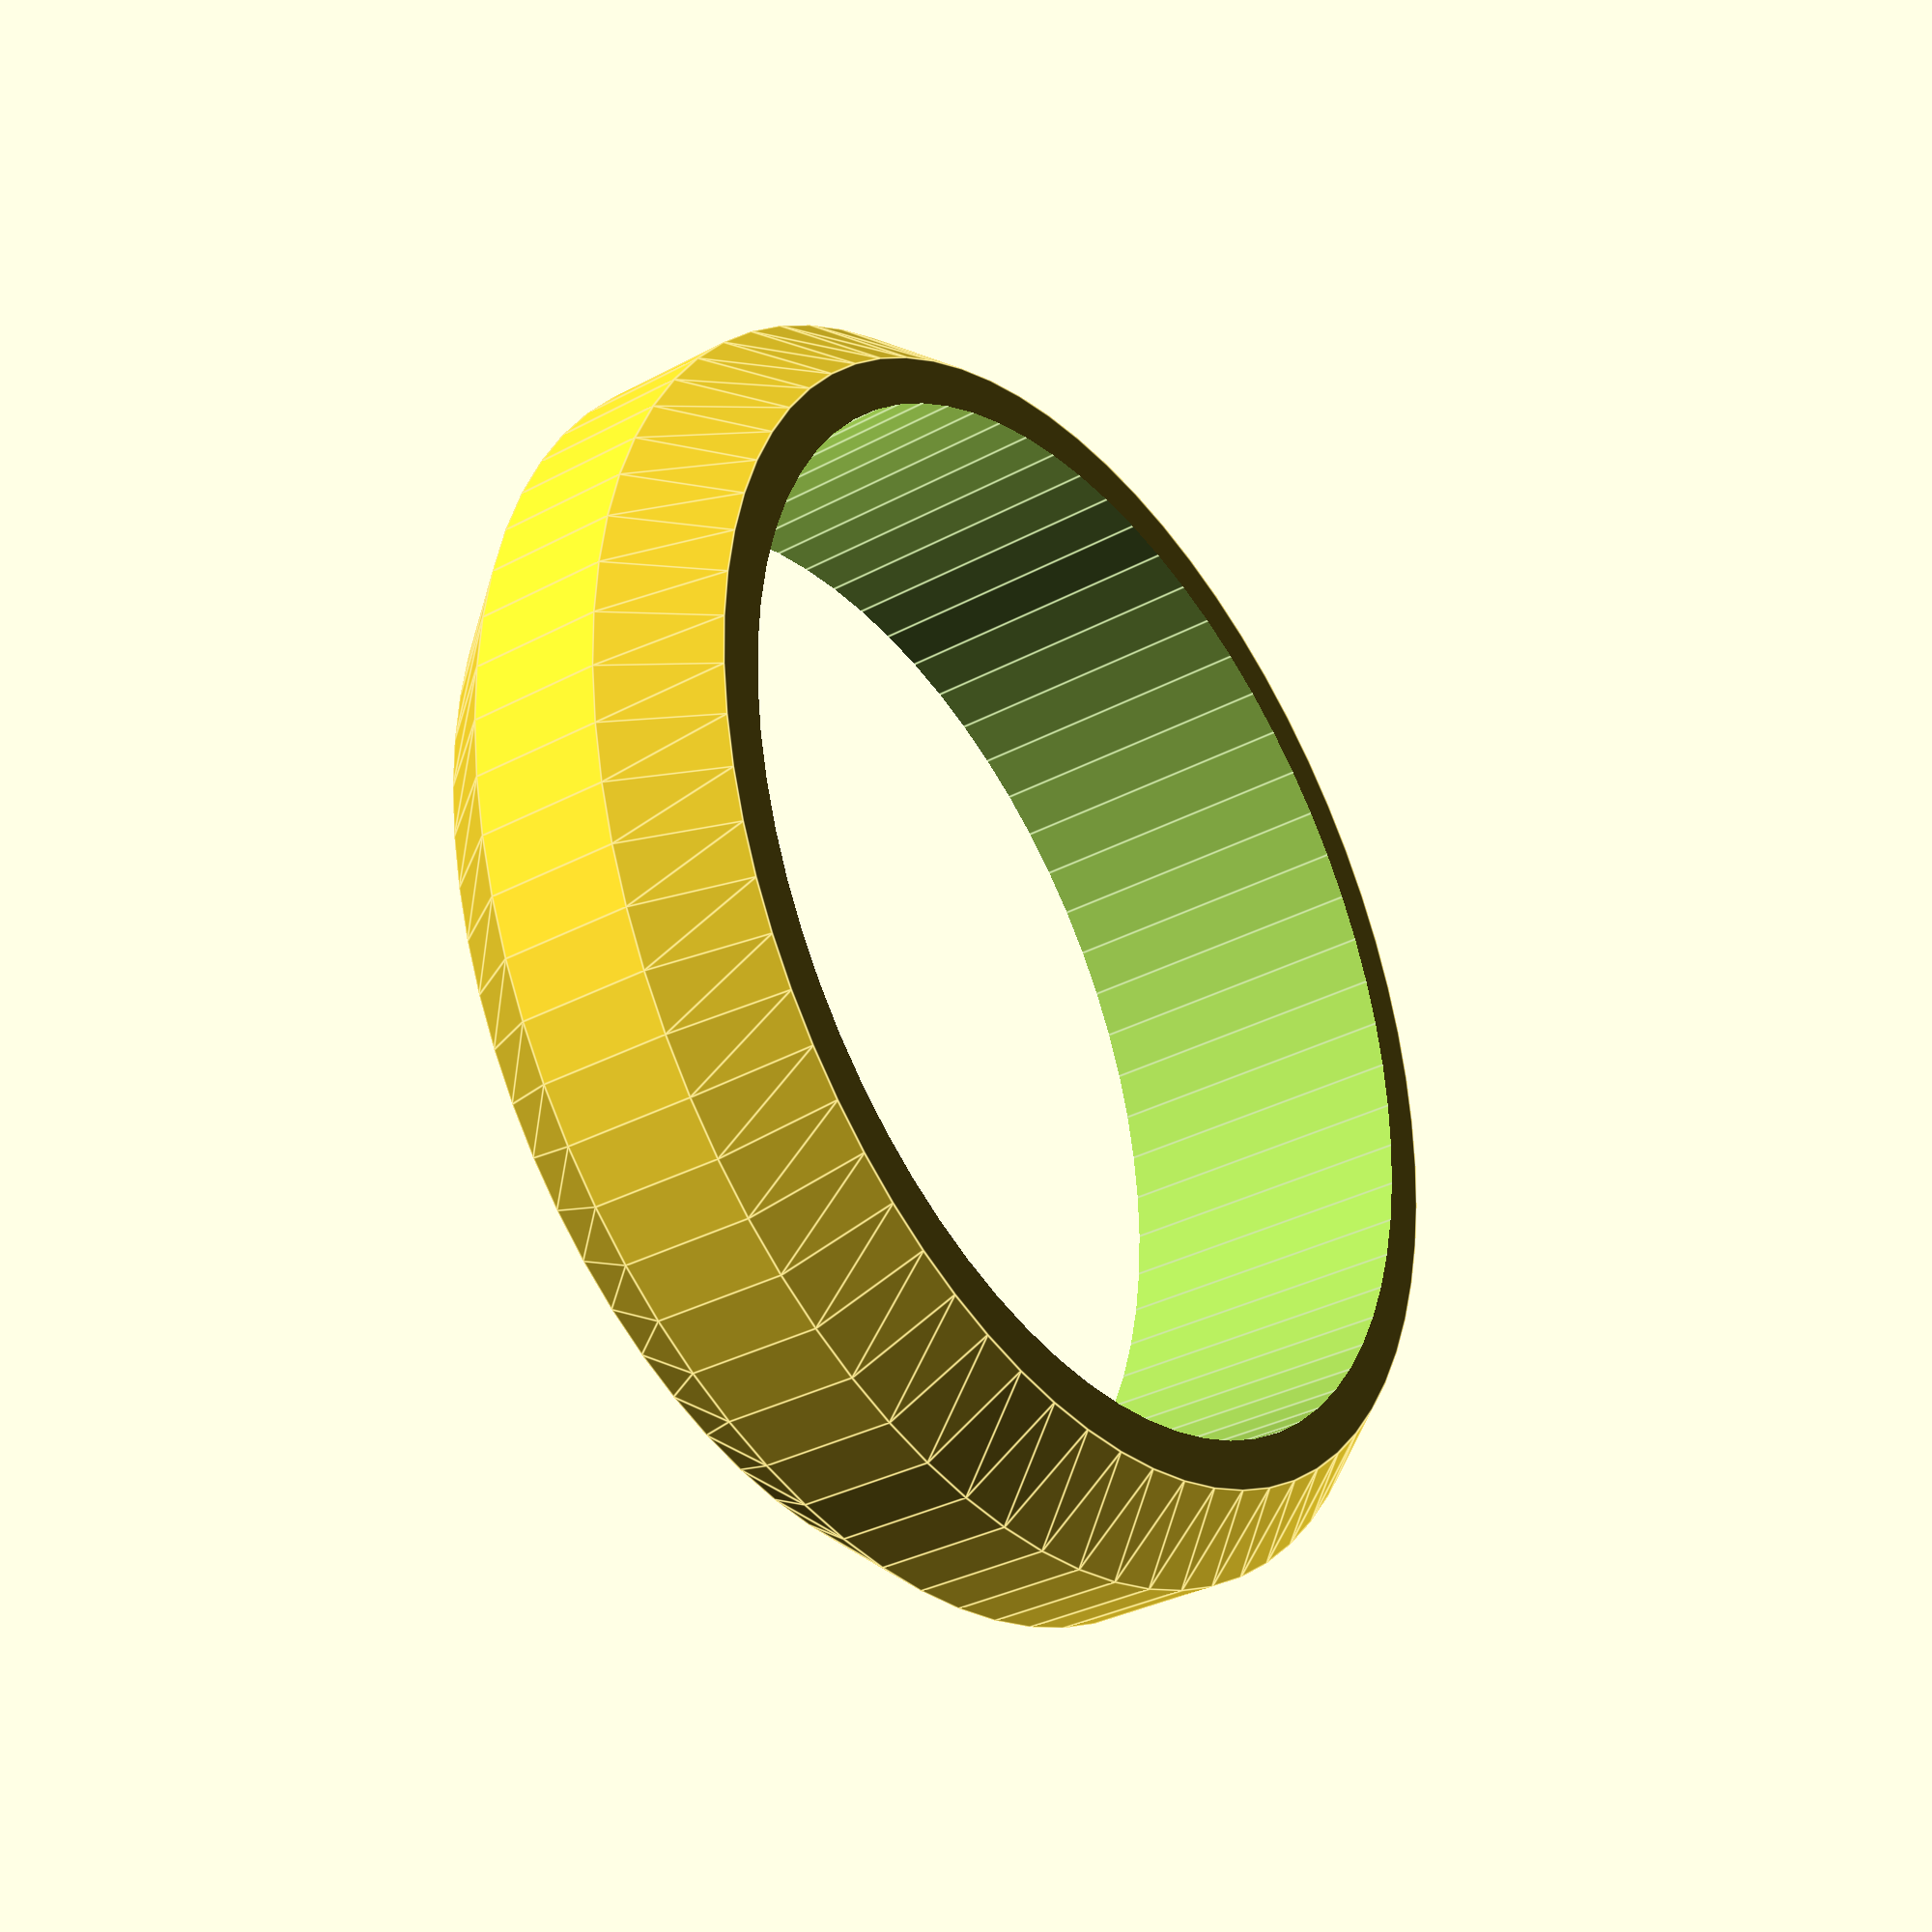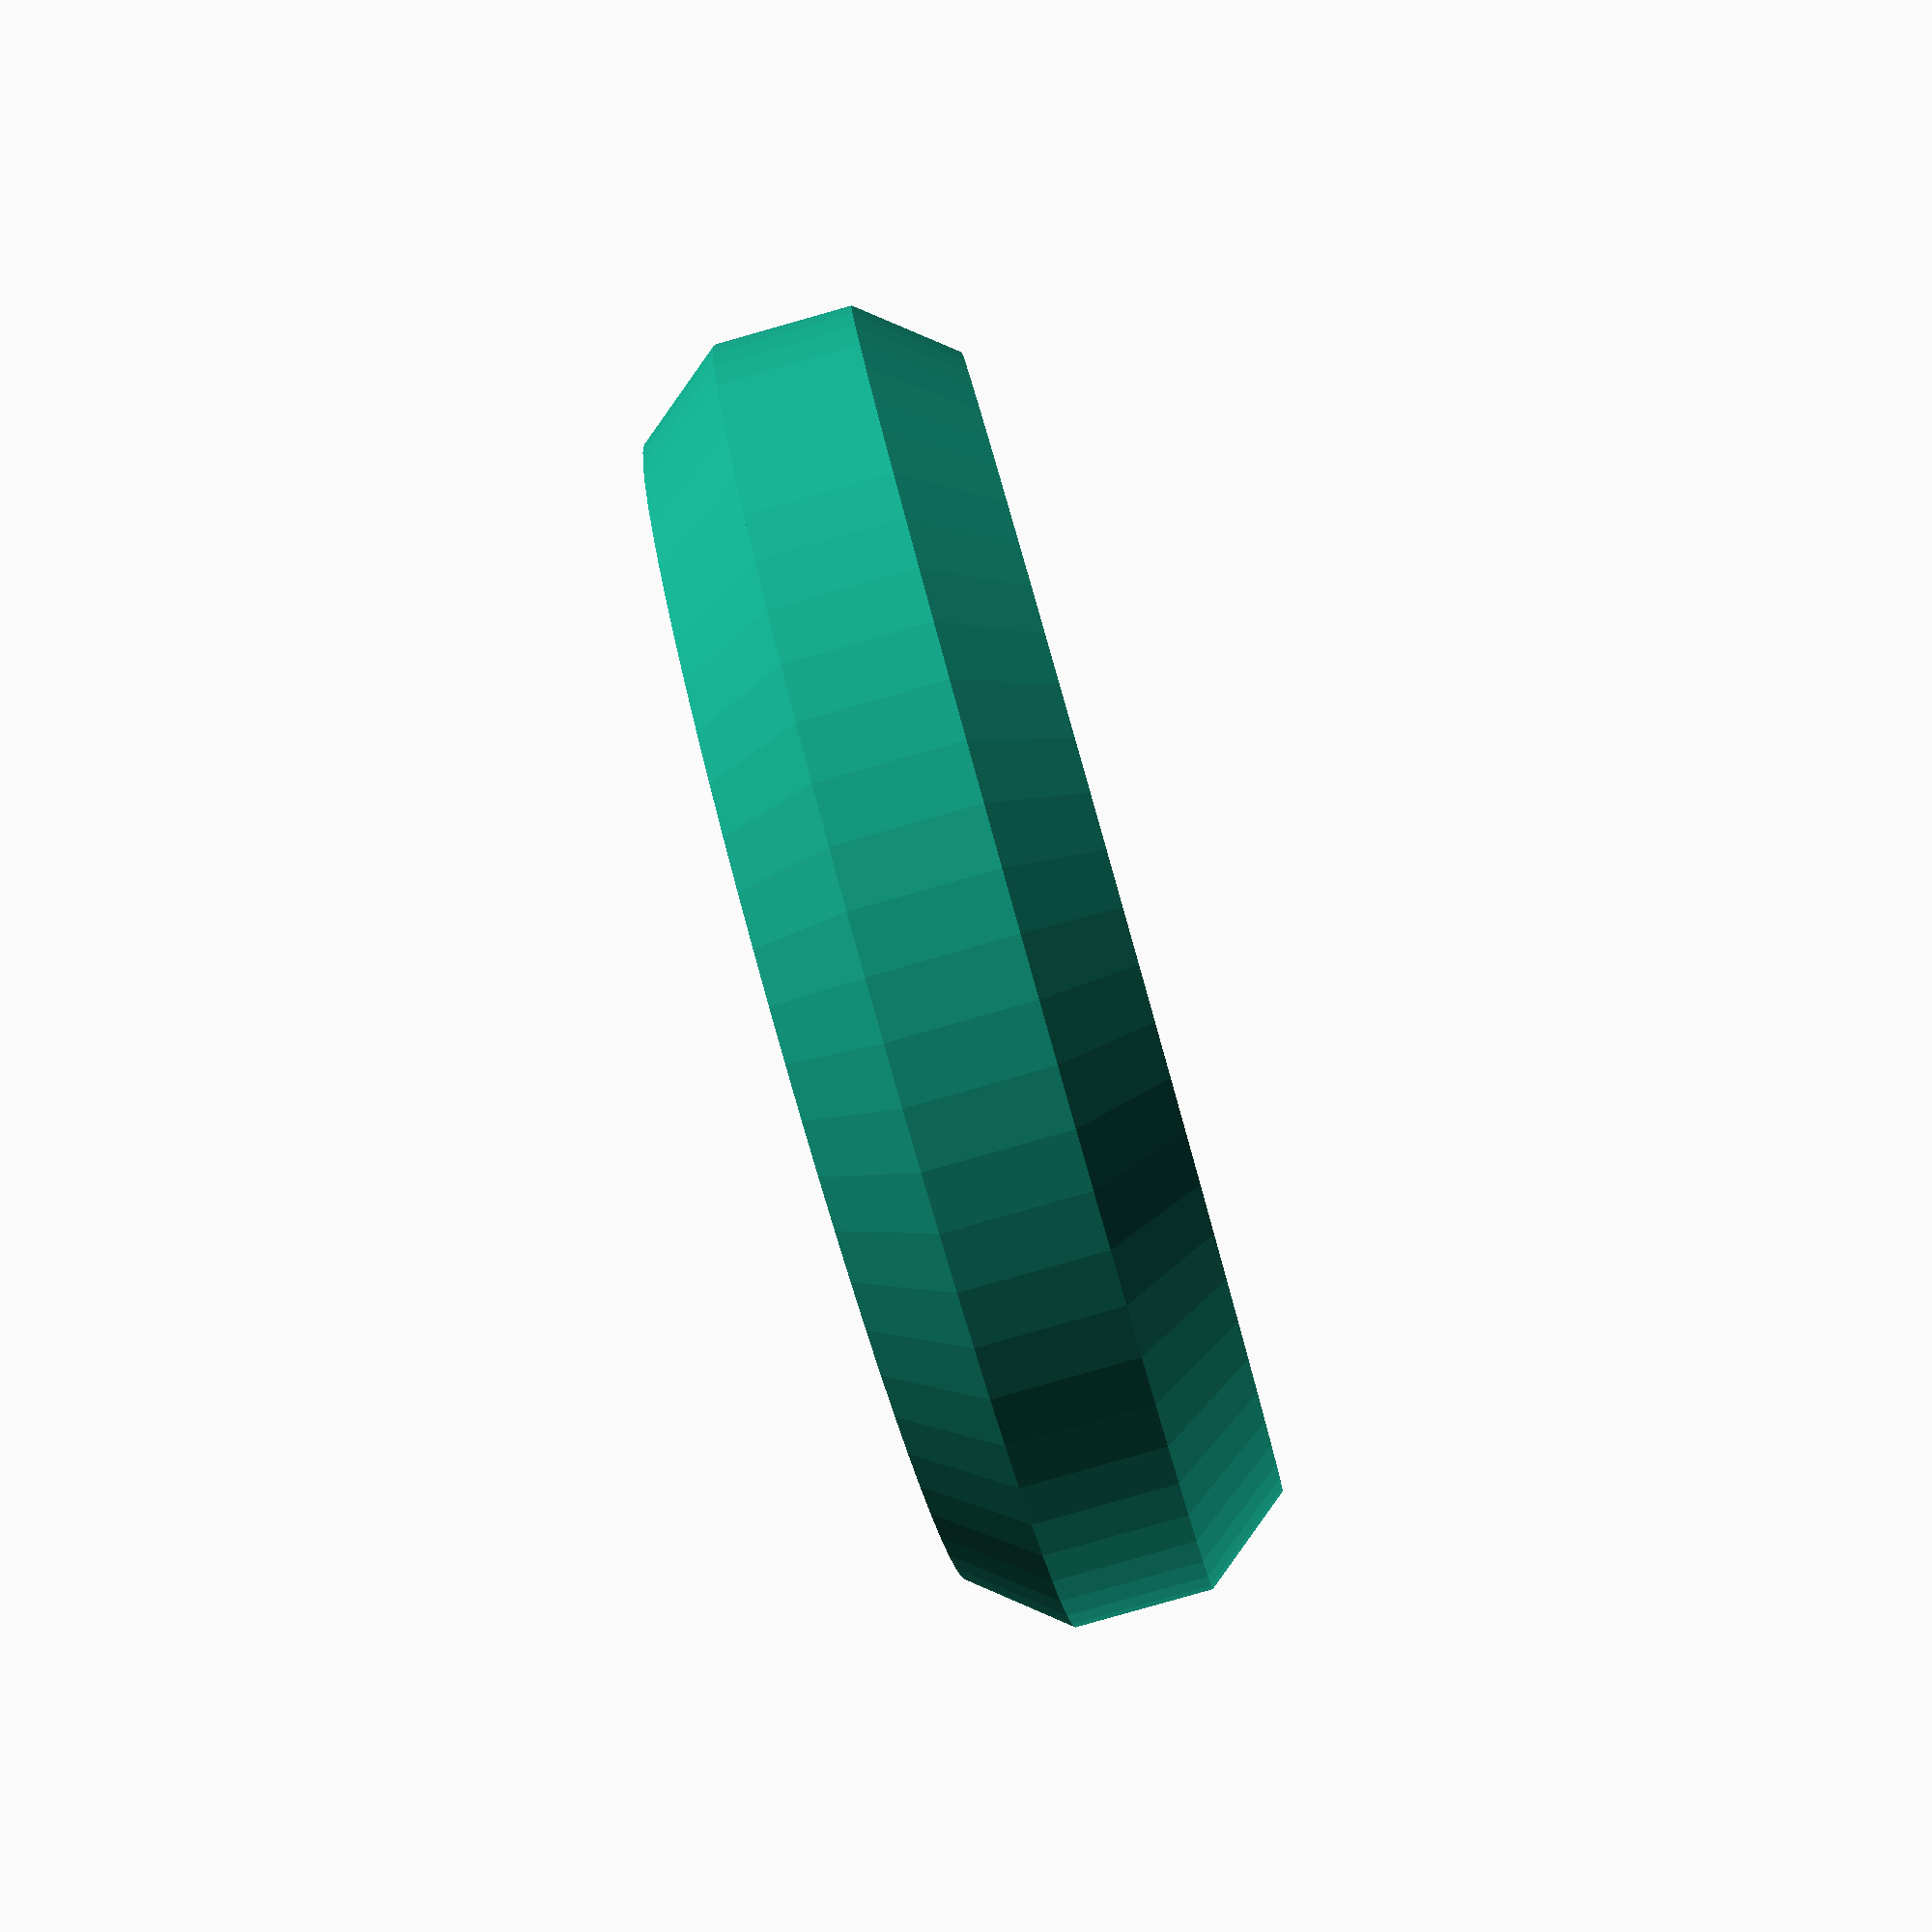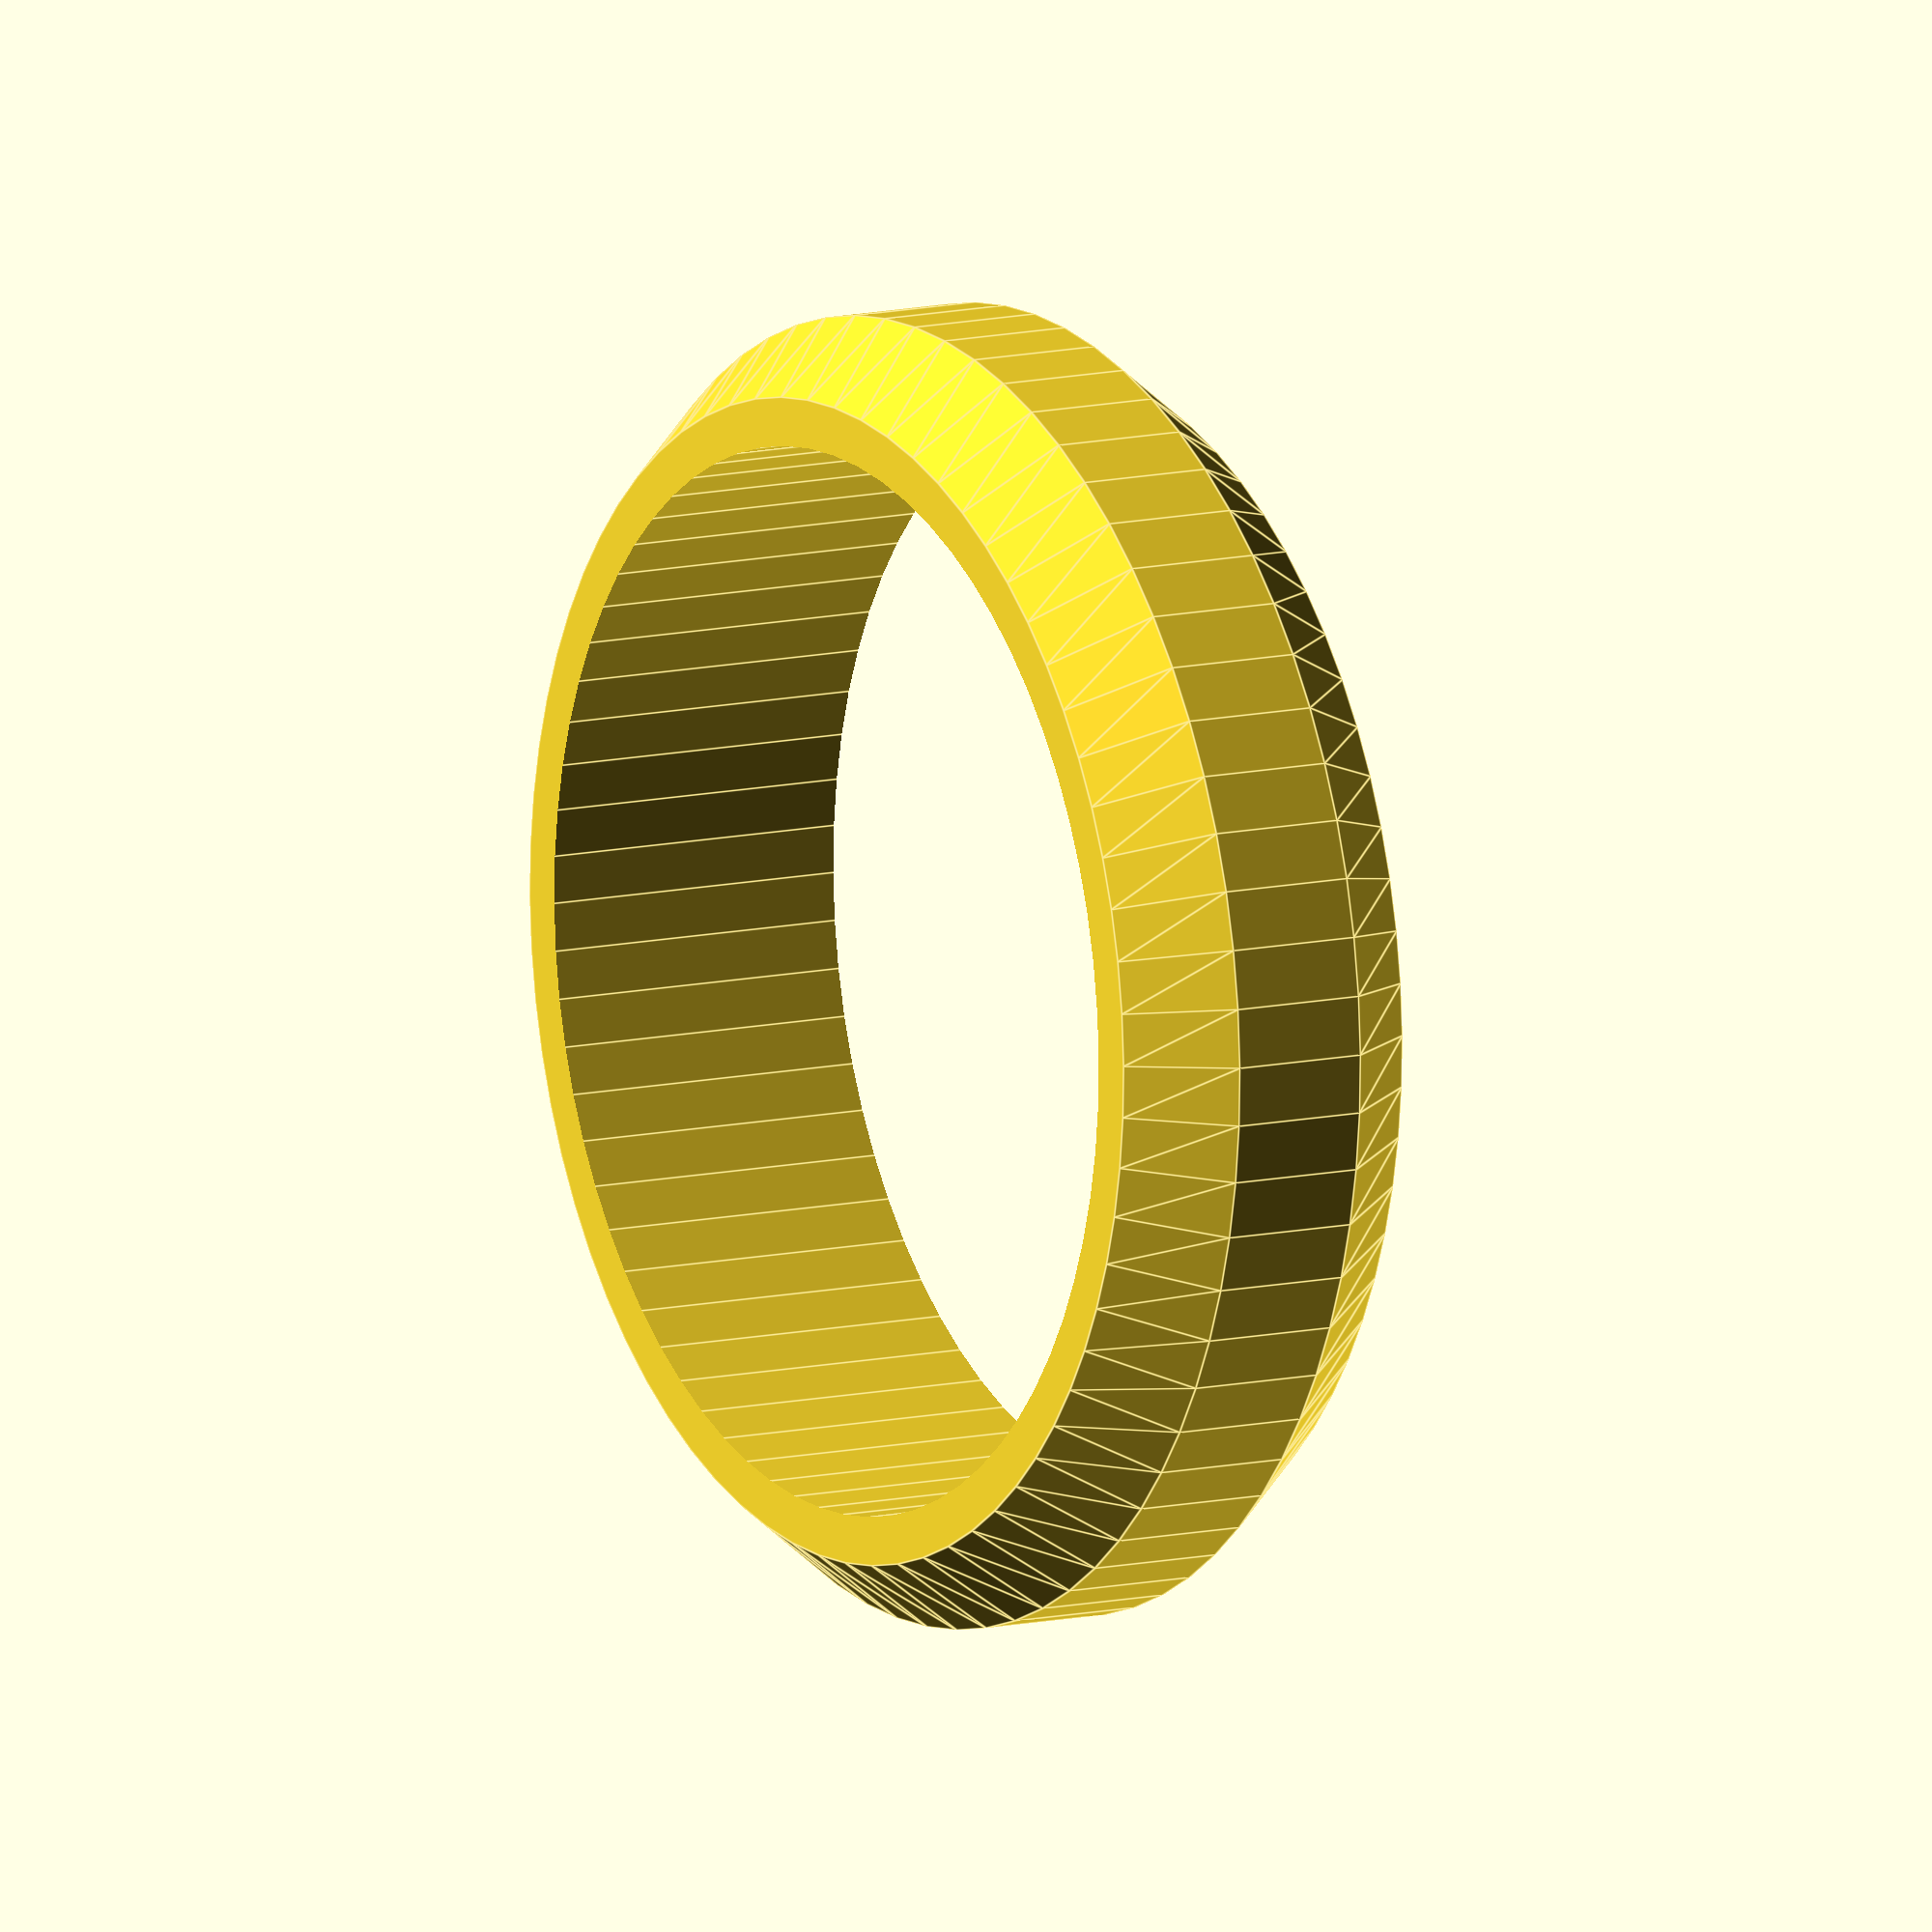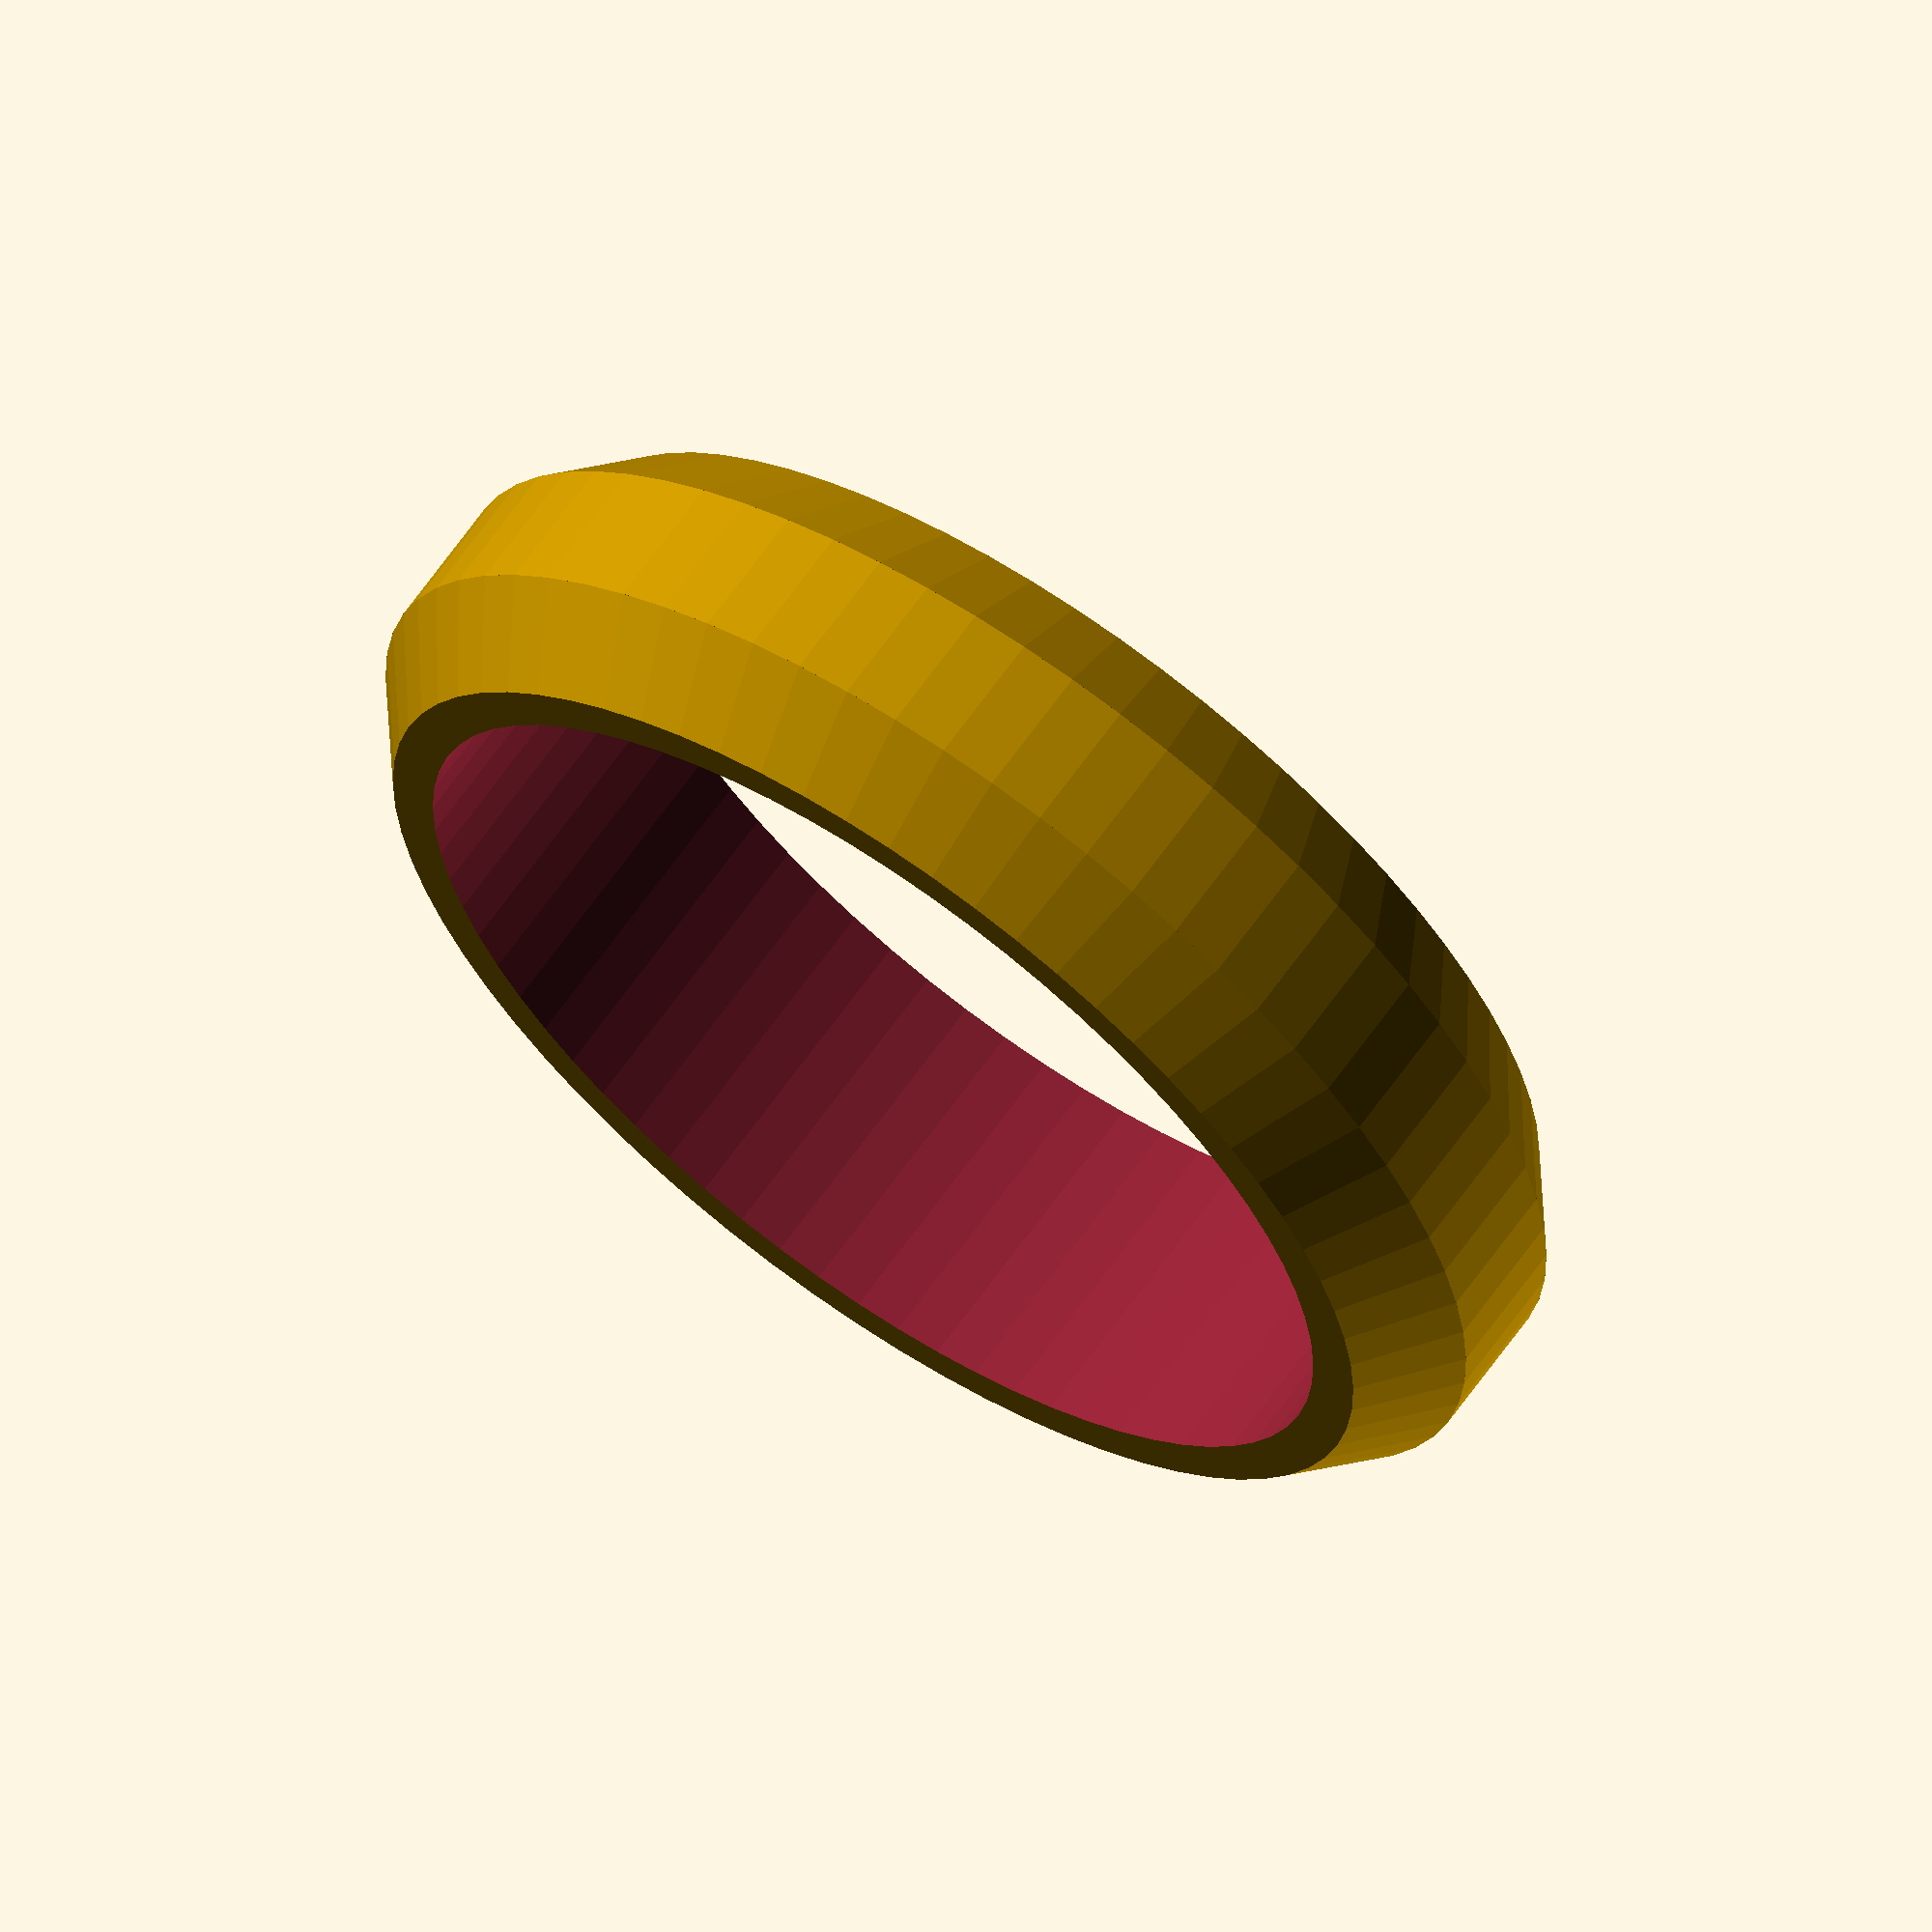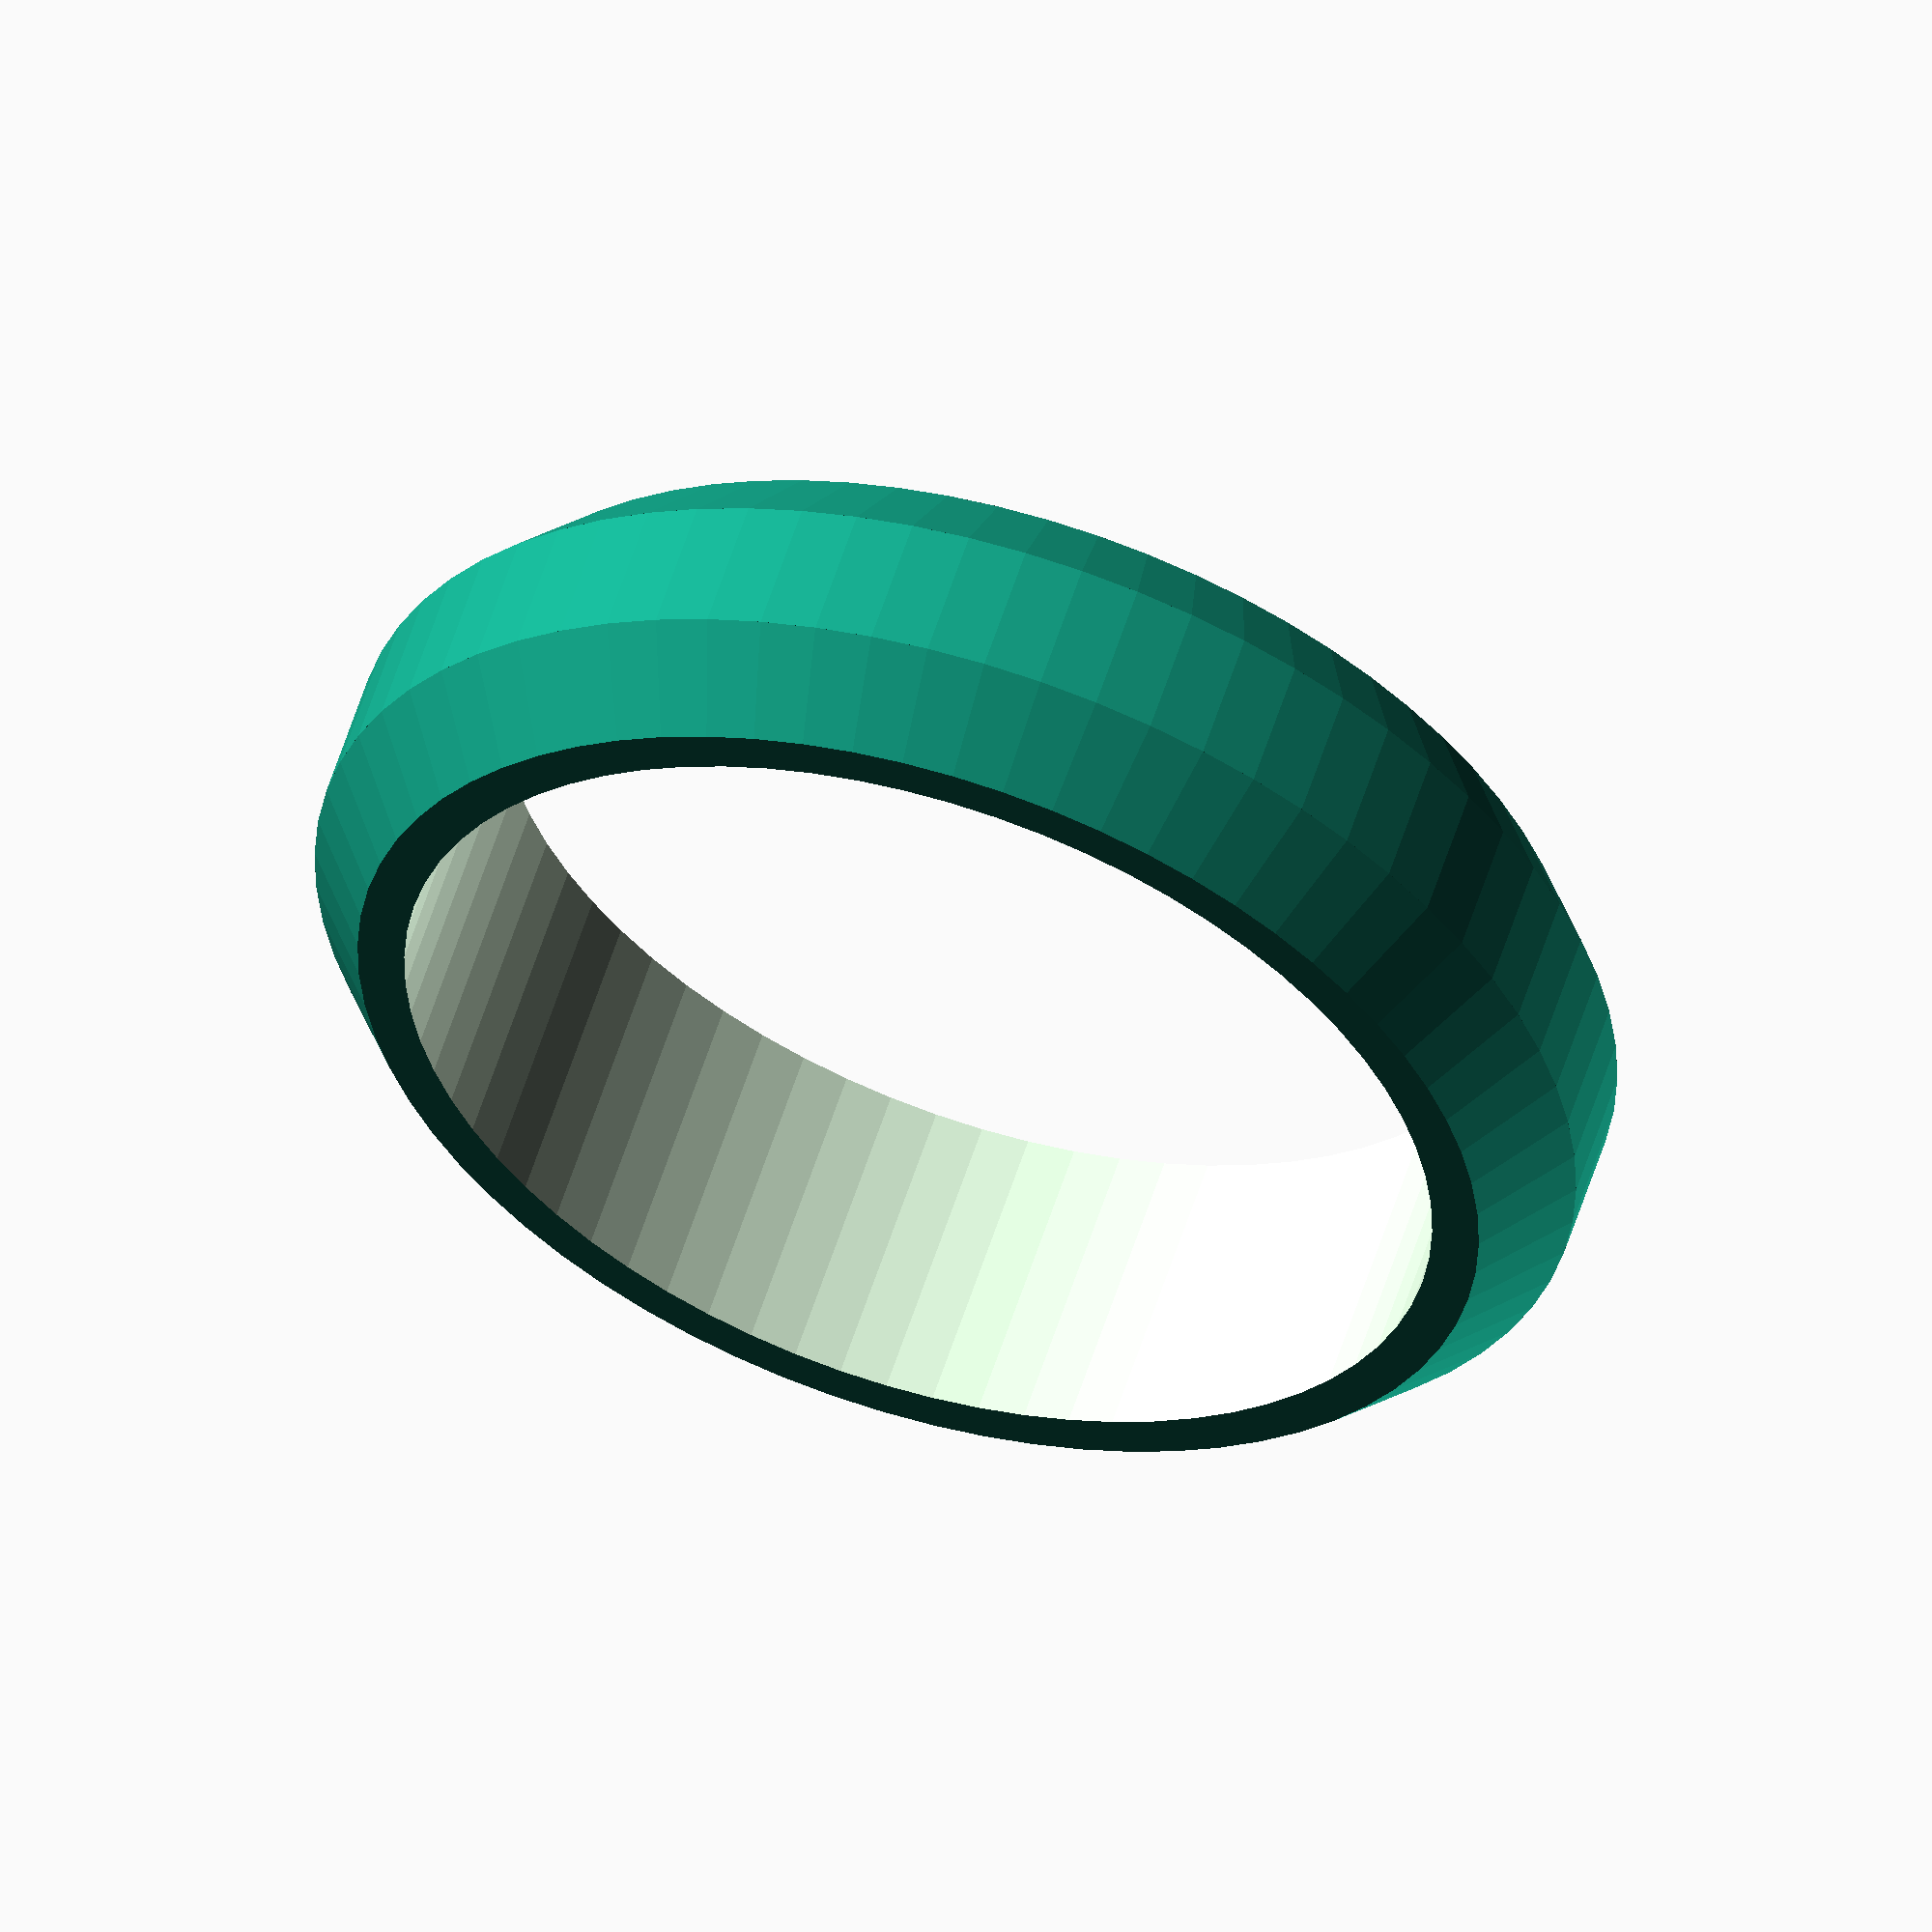
<openscad>
// V sleeve for a 608 bearing
// Created for the Lehi Roller CNC Mill project
// https://github.com/bendetat/lehi-roller

$fn = 70;

scaleFactorX = 1.05;
scaleFactorY = scaleFactorX;
scaleFactorZ = 1.0;

bearingOd = 22;
bearingId = 8;
bearingDepth = 6.94;
sleeveMin = 1;
sleeveMax = 2.5;
sleeveBow = 3;

scale([scaleFactorX,scaleFactorY,scaleFactorZ]) {
	sleeve();
}

module sleeve() {
	difference() {
		union() {
			cylinder(r1=bearingOd/2+sleeveMin, r2=bearingOd/2+sleeveMax, h=bearingDepth/2 - sleeveBow/2);
			translate([0,0,bearingDepth/2-sleeveBow/2]) {
				cylinder(r=bearingOd/2+sleeveMax, h=sleeveBow);
			}
			translate([0,0,bearingDepth/2 + sleeveBow/2]) {
				cylinder(r1=bearingOd/2+sleeveMax, r2=bearingOd/2+sleeveMin, h=bearingDepth/2 - sleeveBow/2);
			}
		}
		translate([0,0,-1]) {
			cylinder(r=bearingOd/2,h=bearingDepth + 2);
		}
	}
}

</openscad>
<views>
elev=213.3 azim=201.1 roll=233.6 proj=p view=edges
elev=264.6 azim=1.3 roll=74.2 proj=p view=wireframe
elev=169.1 azim=65.8 roll=120.4 proj=o view=edges
elev=115.0 azim=160.1 roll=324.9 proj=o view=solid
elev=123.9 azim=16.4 roll=162.8 proj=o view=wireframe
</views>
